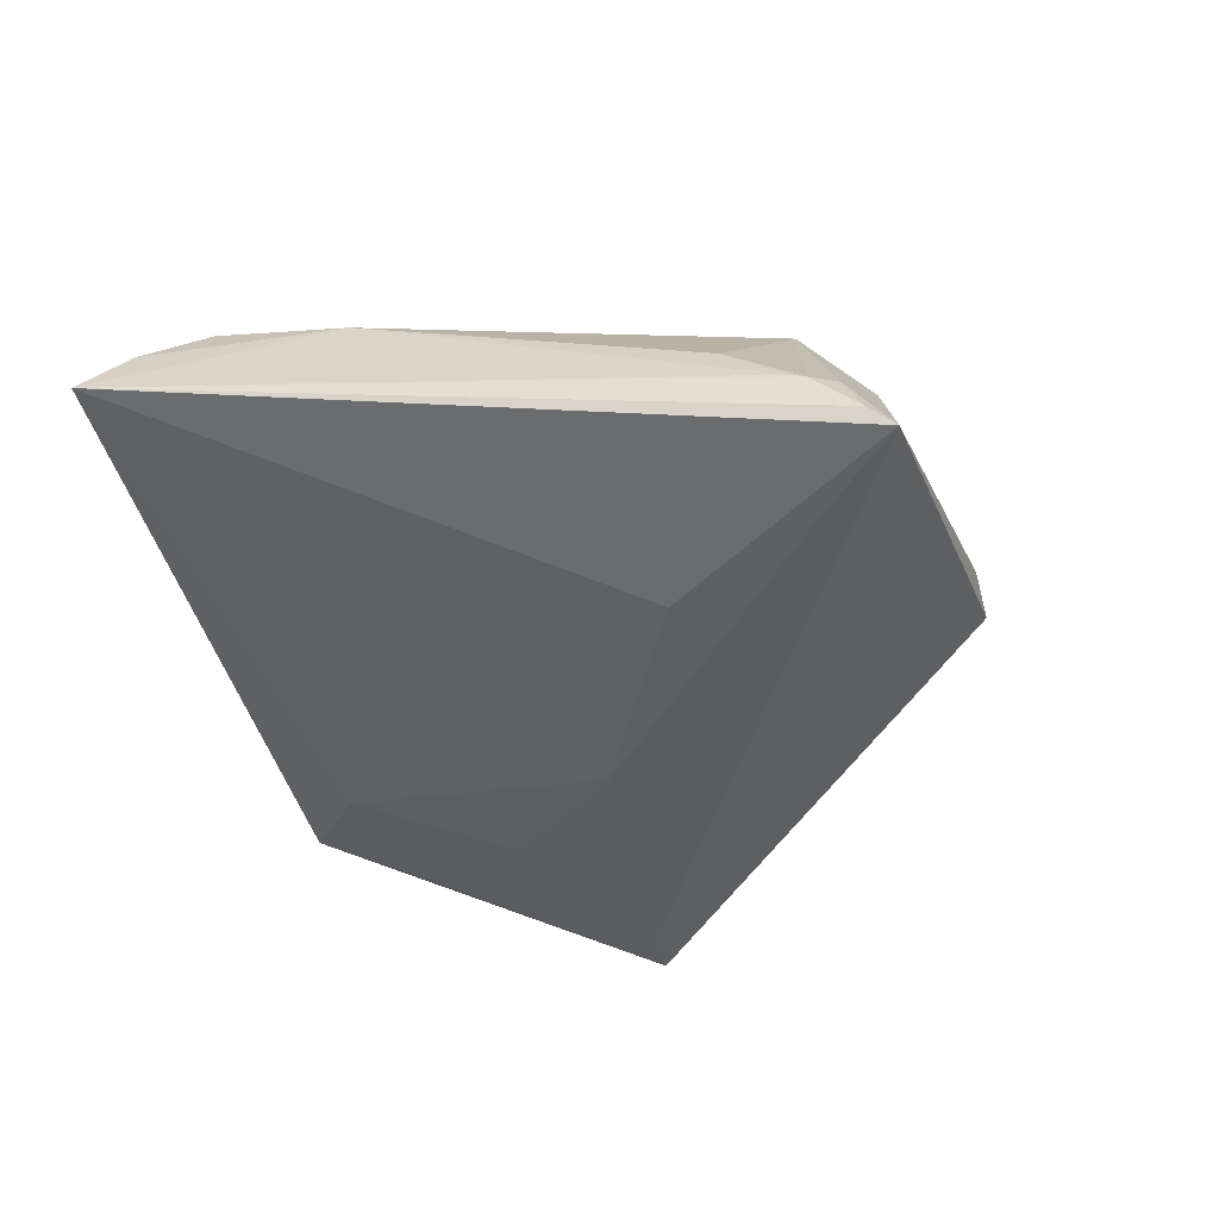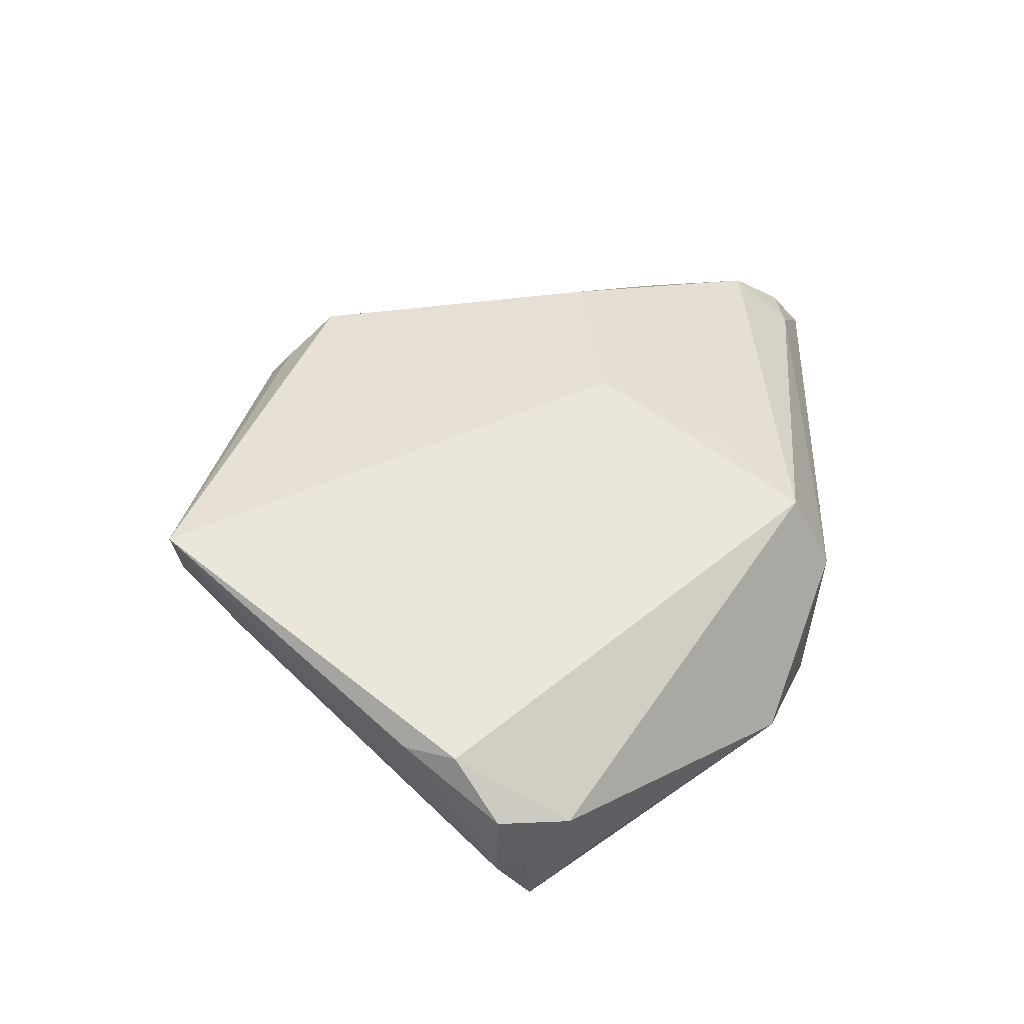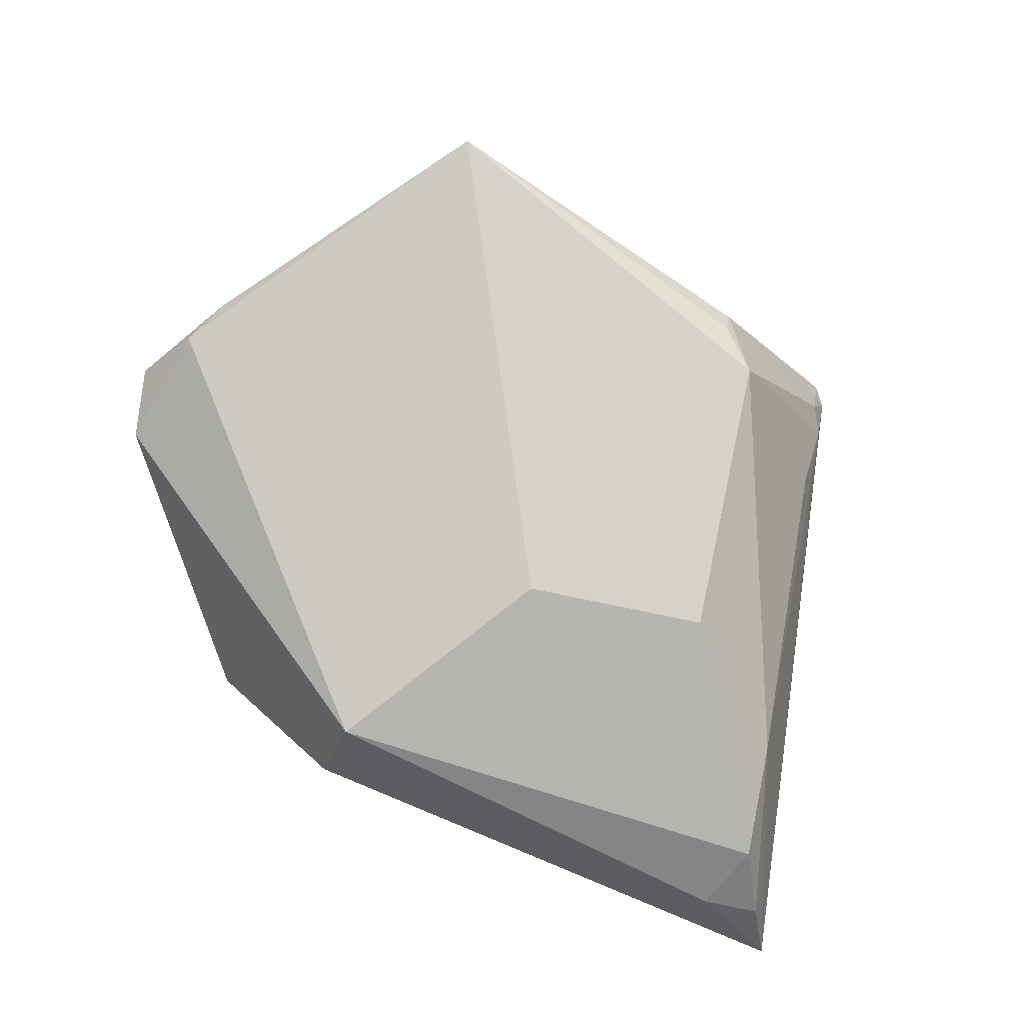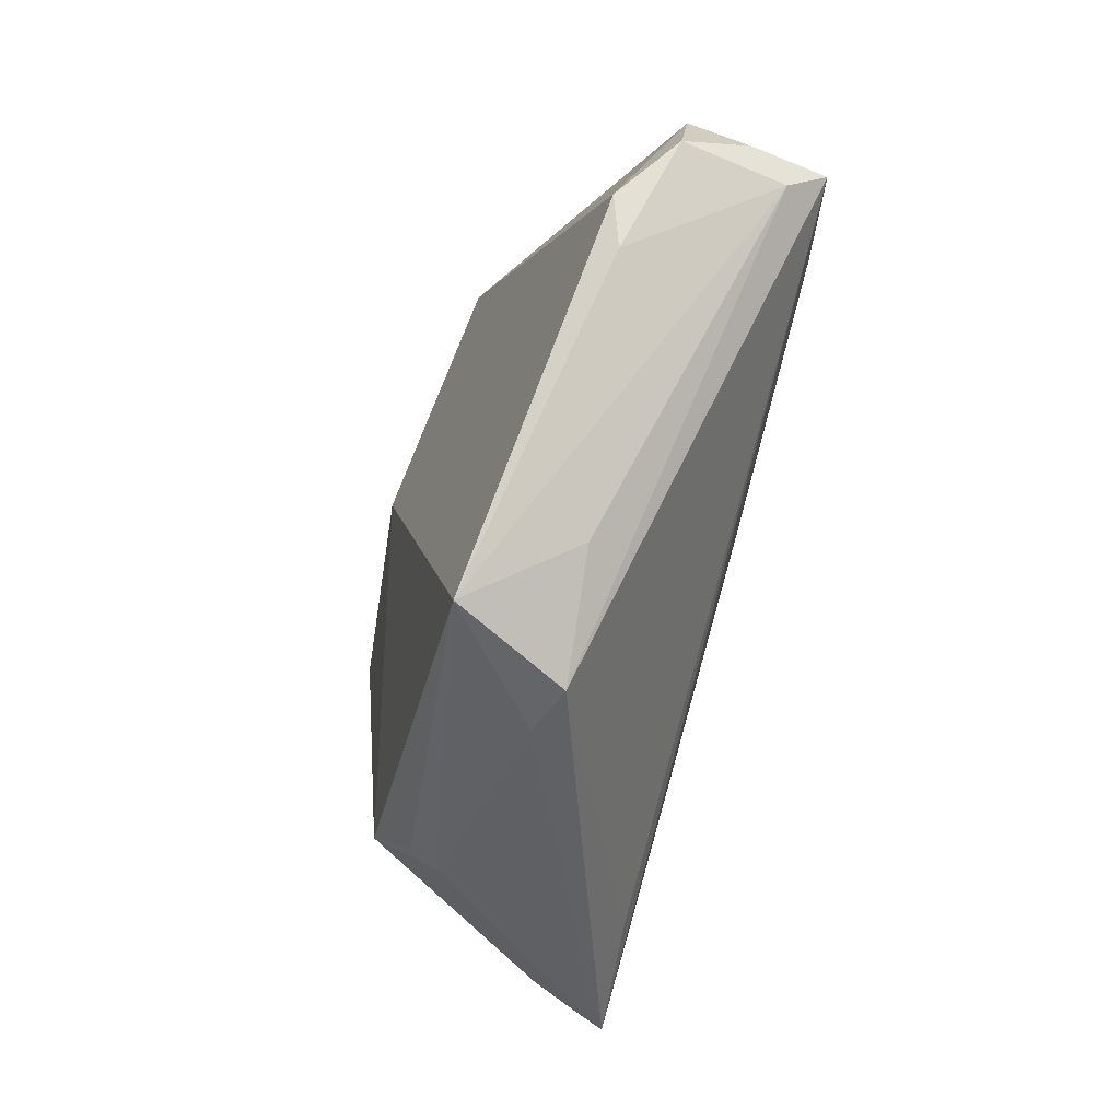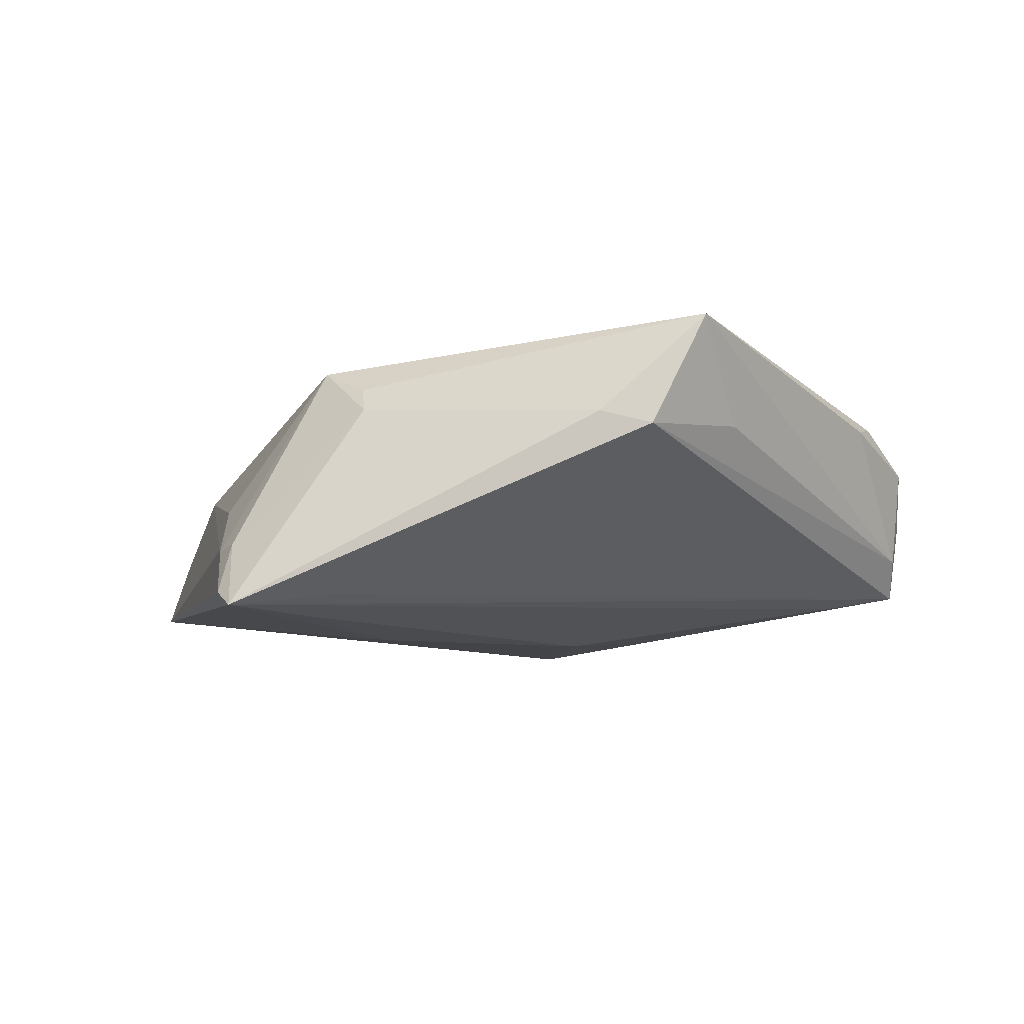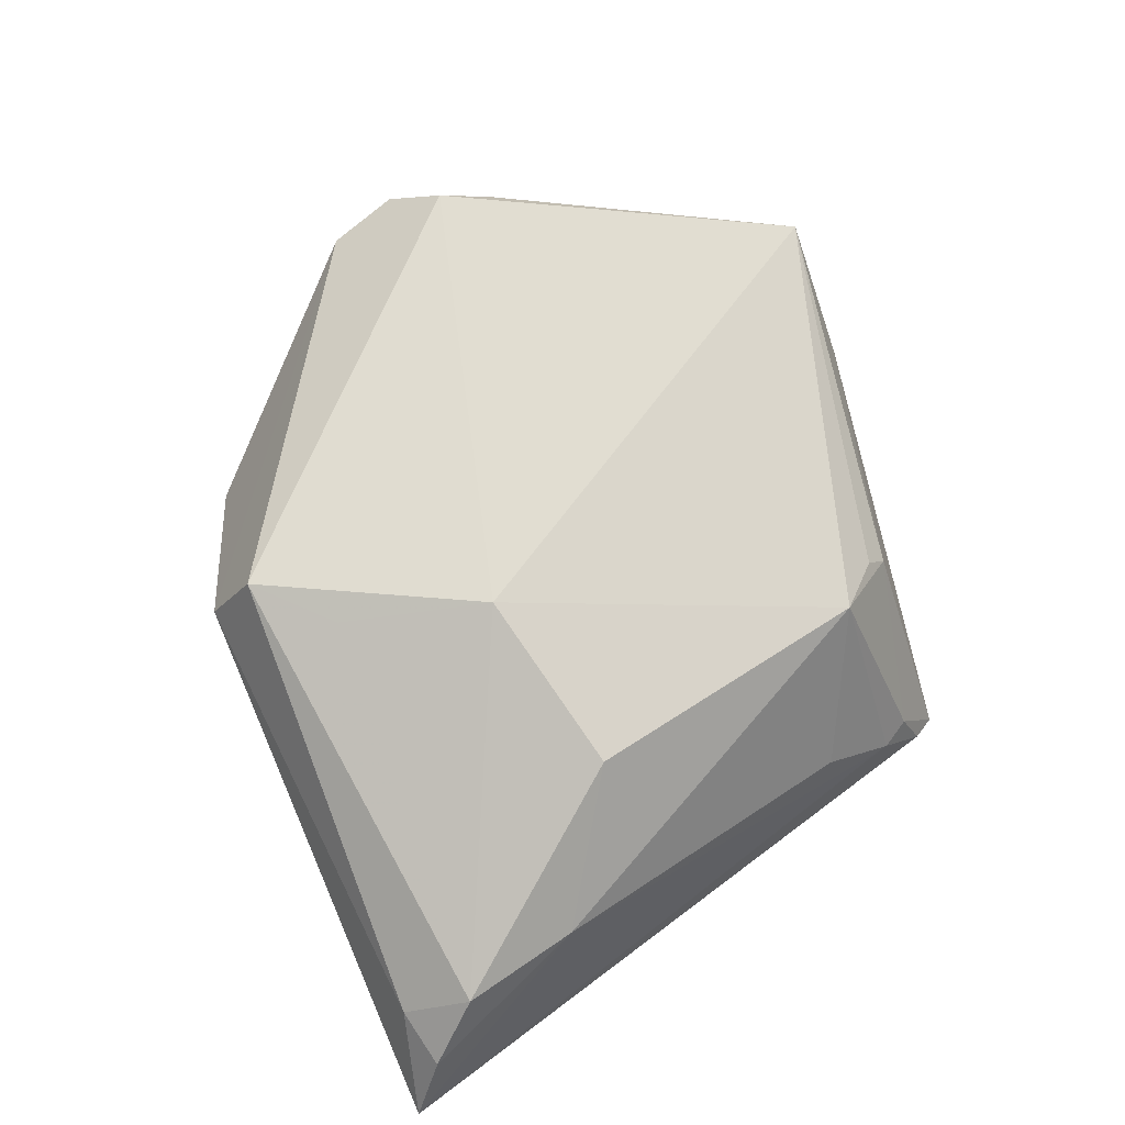
<metadata>
{"format":"obj","ext":"obj","renderer":"f3d","projection":"perspective","resolution":1024,"background":"white","views":[{"elev":-45.5,"azim":-76.6,"up":"+Z"},{"elev":48.4,"azim":93.2,"up":"+Z"},{"elev":78.0,"azim":-158.2,"up":"+Z"},{"elev":-52.0,"azim":71.5,"up":"+Y"},{"elev":-7.7,"azim":-0.1,"up":"+Z"},{"elev":70.1,"azim":-113.5,"up":"+Z"}]}
</metadata>
<code>
v 0.01787 0.01476 -0.01542
v 0.008975 0.03859 0.003596
v -0.02192 -0.02539 -0.01535
v -0.006761 0.01094 0.0168
v 0.009334 -0.03834 0.005829
v -0.02121 -0.02452 0.01251
v 0.0444 -0.003635 0.009713
v -0.01671 -0.02946 0.009771
v 0.005285 0.02896 -0.0168
v -0.01641 -0.03177 0.00711
v -0.03969 0.03588 -0.002158
v 0.04238 -0.009354 0.008568
v -0.0194 -0.03043 -0.01322
v -0.03276 -0.02638 -0.00803
v 0.01398 0.0368 -0.01071
v 0.0126 0.03496 -0.01501
v 0.04917 0.004223 -0.002417
v 0.0234 0.02493 -0.01383
v 0.02429 0.0309 -0.009491
v 0.02474 -0.02973 0.005581
v -0.0009025 0.02672 0.01276
v 0.015 -0.03859 0.004449
v -0.04604 0.03468 -0.003641
v 0.007328 0.03401 0.0121
v -0.03987 0.01627 0.003104
v 0.04796 0.0009873 -0.006271
v -0.03102 -0.02945 -0.007652
v 0.02599 0.03245 -0.006883
v 0.04907 0.001232 0.004613
v 0.04818 0.004694 -0.01058
v -0.03299 -0.01851 -0.002644
v 0.007886 0.001931 -0.0168
v 0.03975 0.003545 -0.01199
v -0.04917 0.03859 -0.01083
v -0.02654 0.006808 0.01349
v -0.01499 -0.00937 -0.0168
v 0.04452 0.01085 -0.00702
v -0.04223 0.02899 0.002623
v -0.03223 -0.03146 -0.0131
v -0.03306 -0.02493 -0.007687
v 0.04725 0.008927 0.003037
v 0.009336 0.03819 -0.002415
v 0.02096 -0.03774 0.01659
v -0.03065 -0.03416 -0.01471
f 16 9 34
f 44 22 5
f 5 22 43
f 5 10 44
f 43 10 5
f 13 22 44
f 20 26 43
f 43 22 20
f 20 22 26
f 43 26 12
f 12 7 43
f 7 41 24
f 19 16 28
f 44 34 36
f 9 32 36
f 34 9 36
f 16 19 30
f 30 19 28
f 26 22 30
f 22 13 30
f 30 13 44
f 39 34 44
f 43 6 8
f 8 10 43
f 6 10 8
f 26 30 17
f 17 30 41
f 2 41 28
f 2 24 41
f 44 36 3
f 3 36 32
f 9 16 18
f 16 30 18
f 1 32 9
f 9 18 1
f 1 18 30
f 28 41 37
f 37 30 28
f 41 30 37
f 7 12 29
f 29 41 7
f 29 17 41
f 29 12 26
f 26 17 29
f 4 38 35
f 43 7 4
f 7 24 4
f 4 6 43
f 4 35 6
f 28 16 15
f 15 2 28
f 15 16 34
f 32 1 33
f 33 1 30
f 33 3 32
f 33 30 44
f 44 3 33
f 34 39 14
f 14 40 34
f 6 31 14
f 31 40 14
f 11 38 24
f 11 2 34
f 24 2 11
f 34 40 25
f 25 40 31
f 25 31 6
f 6 35 25
f 35 38 25
f 24 38 21
f 21 4 24
f 38 4 21
f 34 2 42
f 42 15 34
f 2 15 42
f 6 14 27
f 27 14 39
f 27 39 44
f 44 10 27
f 27 10 6
f 34 25 23
f 23 25 38
f 23 11 34
f 38 11 23

</code>
